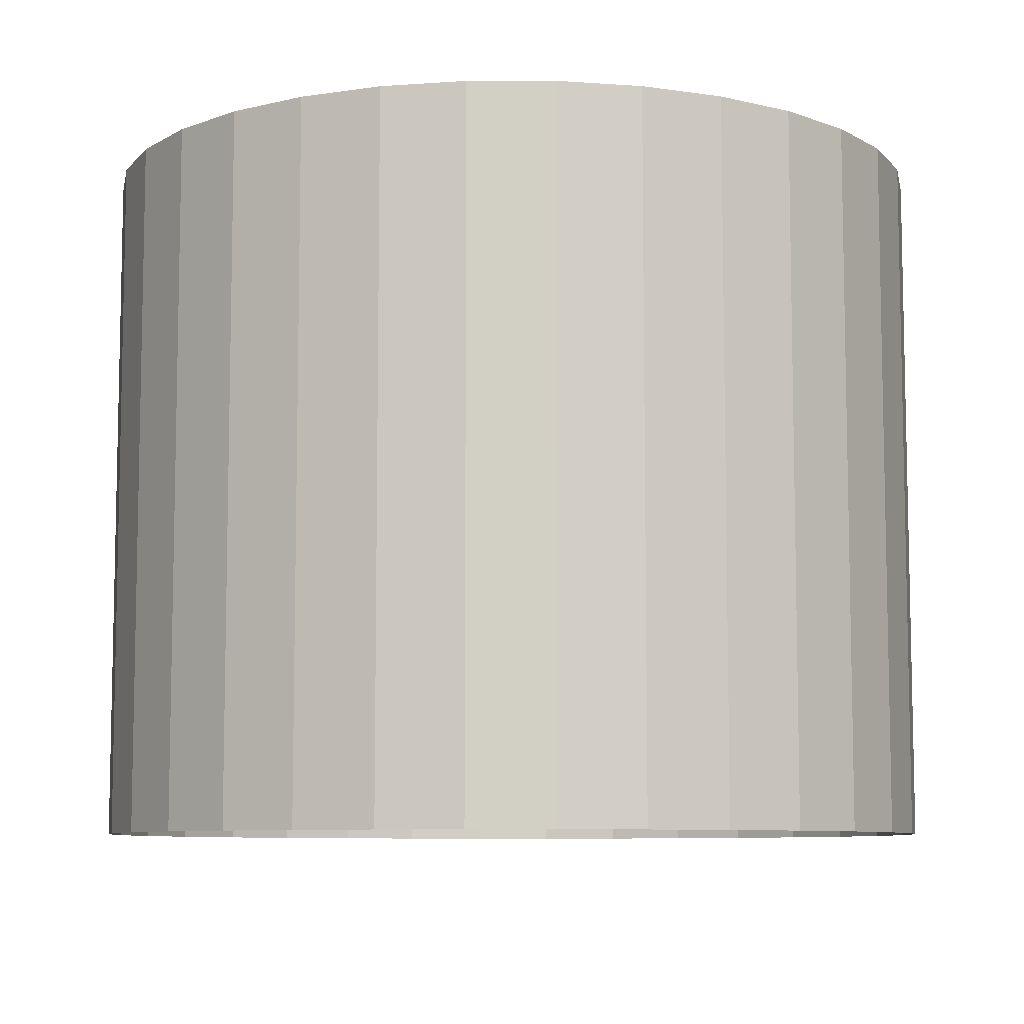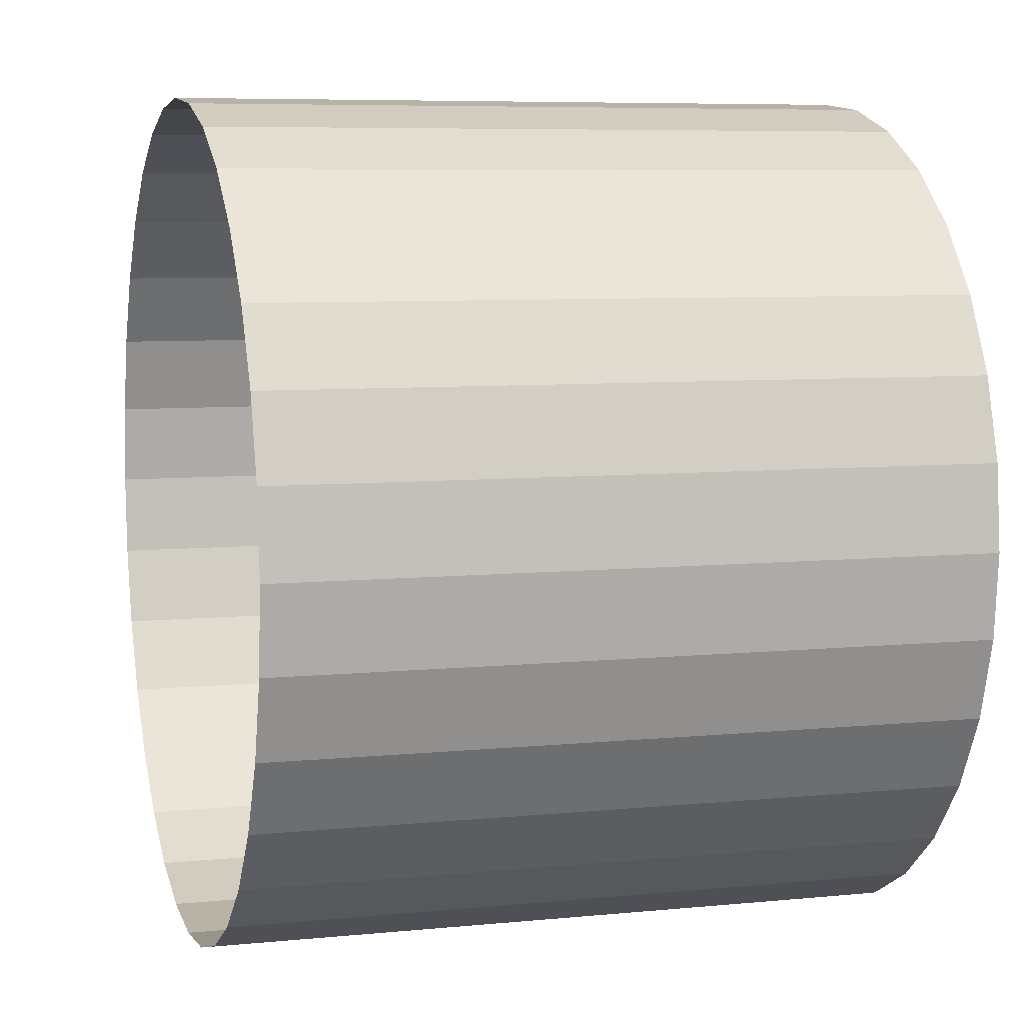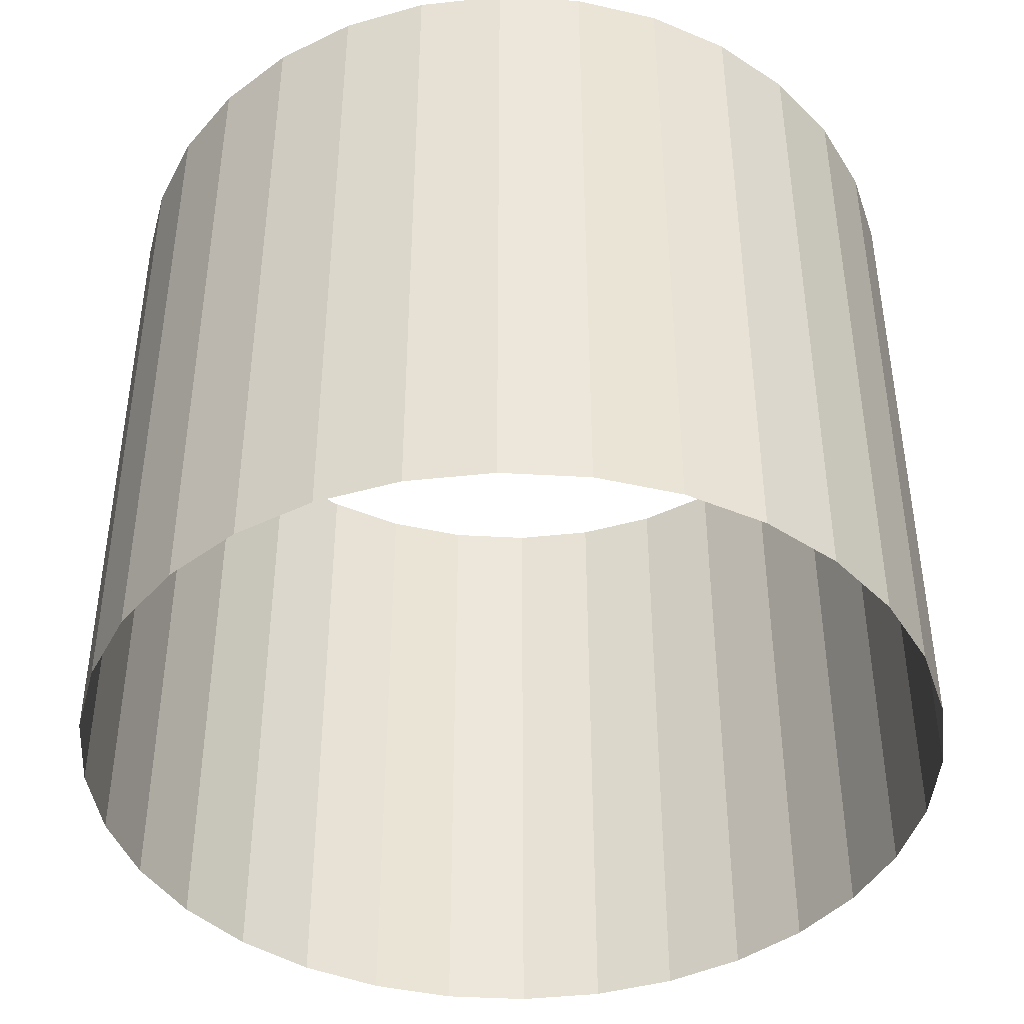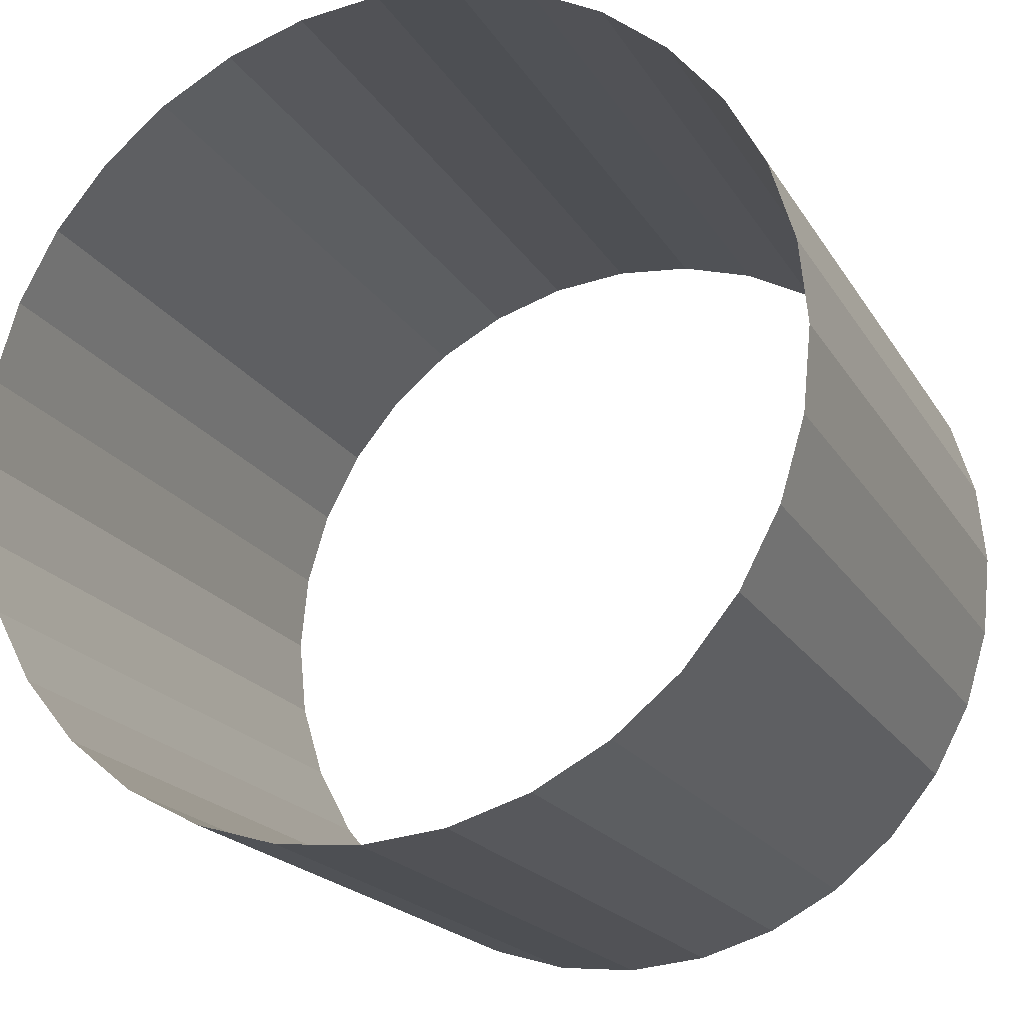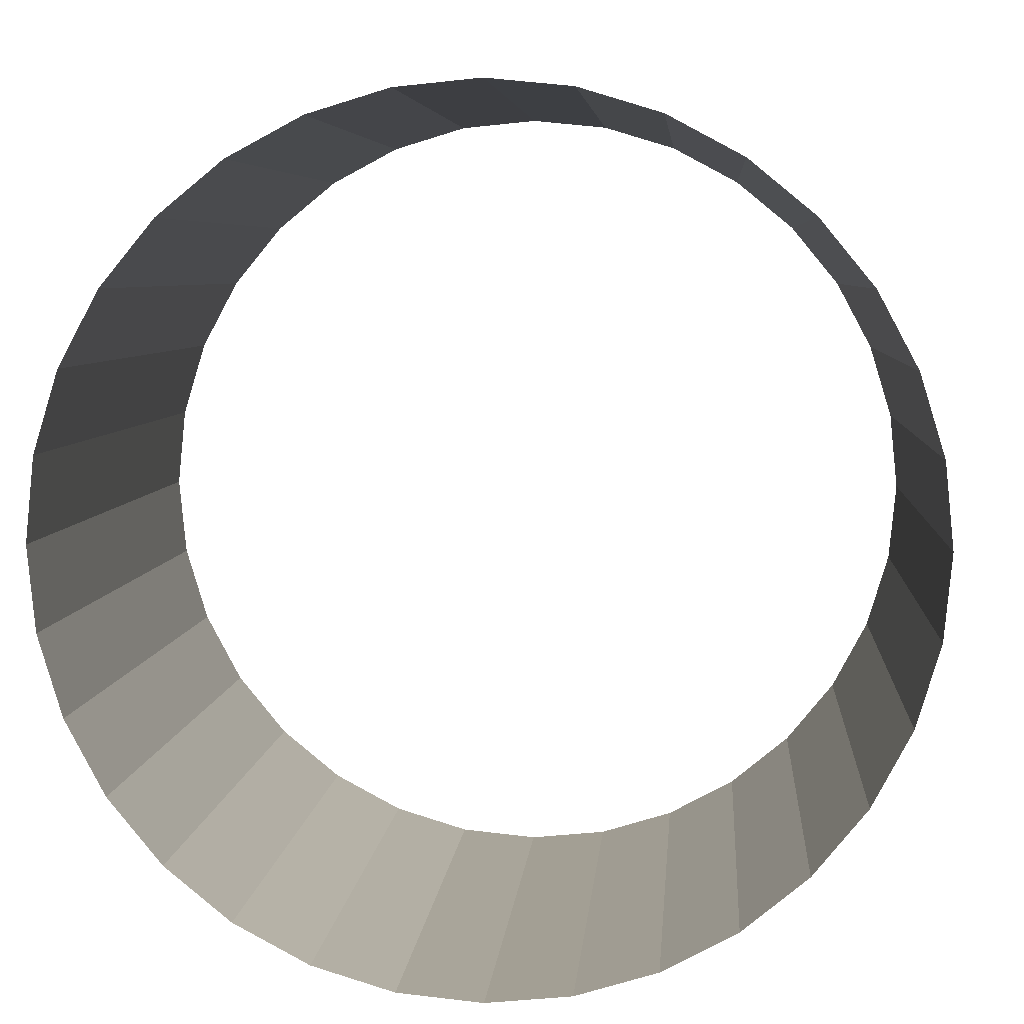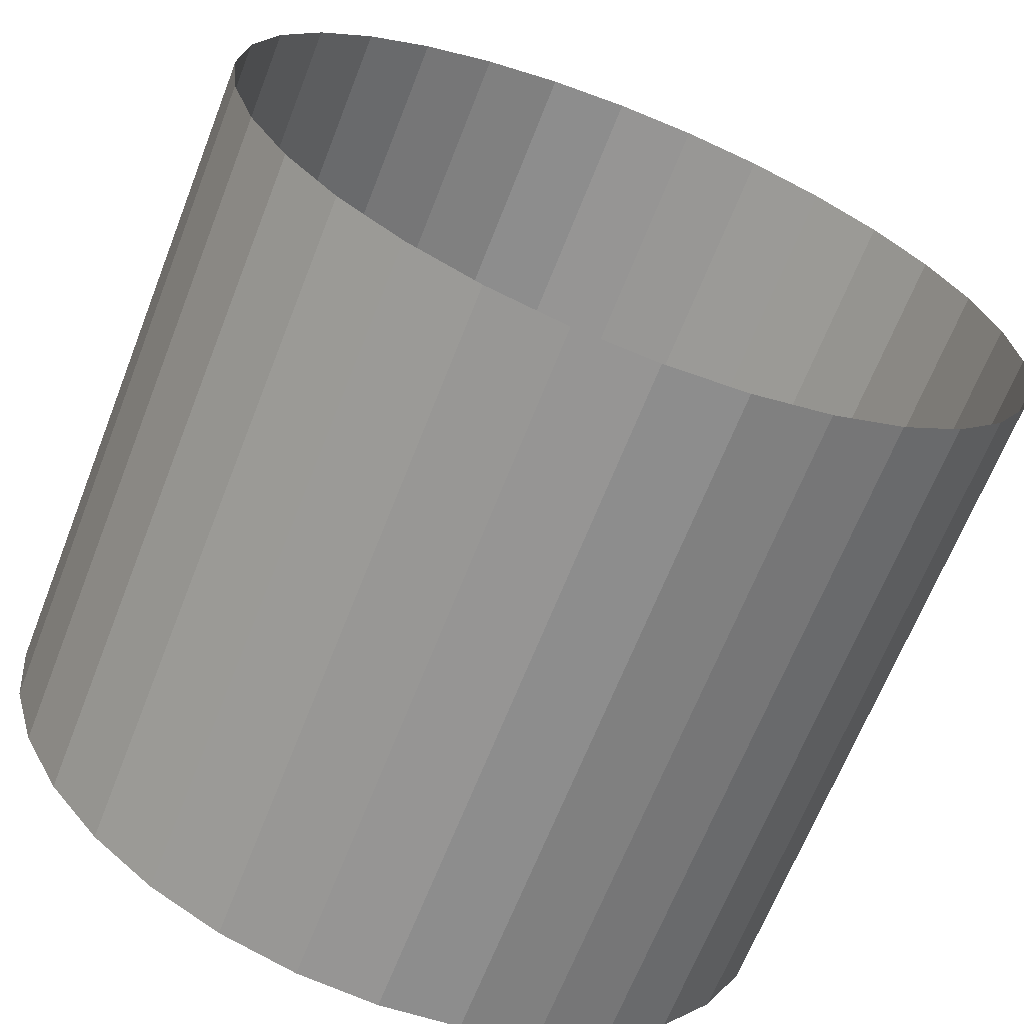
<metadata>
{"format":"obj","ext":"obj","renderer":"f3d","projection":"perspective","resolution":1024,"background":"white","views":[{"elev":-8.1,"azim":-140.5,"up":"+Y"},{"elev":7.0,"azim":-106.2,"up":"+Z"},{"elev":-42.8,"azim":58.0,"up":"+Y"},{"elev":-19.8,"azim":22.6,"up":"+Z"},{"elev":5.5,"azim":-175.7,"up":"+Z"},{"elev":-66.3,"azim":-21.4,"up":"+Z"}]}
</metadata>
<code>
o Cylinder
v 0.2122 -4.336 -4.504
v 0.2122 4.163 -4.504
v 1.227 -4.336 -4.404
v 1.227 4.163 -4.404
v 2.203 -4.336 -4.108
v 2.203 4.163 -4.108
v 3.102 -4.336 -3.627
v 3.102 4.163 -3.627
v 3.89 -4.336 -2.981
v 3.89 4.163 -2.981
v 4.537 -4.336 -2.192
v 4.537 4.163 -2.192
v 5.018 -4.336 -1.293
v 5.018 4.163 -1.293
v 5.314 -4.336 -0.3173
v 5.314 4.163 -0.3173
v 5.414 -4.336 0.6974
v 5.414 4.163 0.6974
v 5.314 -4.336 1.712
v 5.314 4.163 1.712
v 5.018 -4.336 2.688
v 5.018 4.163 2.688
v 4.537 -4.336 3.587
v 4.537 4.163 3.587
v 3.89 -4.336 4.375
v 3.89 4.163 4.375
v 3.102 -4.336 5.022
v 3.102 4.163 5.022
v 2.203 -4.336 5.503
v 2.203 4.163 5.503
v 1.227 -4.336 5.799
v 1.227 4.163 5.799
v 0.2122 -4.336 5.899
v 0.2122 4.163 5.899
v -0.8025 -4.336 5.799
v -0.8025 4.163 5.799
v -1.778 -4.336 5.503
v -1.778 4.163 5.503
v -2.678 -4.336 5.022
v -2.678 4.163 5.022
v -3.466 -4.336 4.375
v -3.466 4.163 4.375
v -4.113 -4.336 3.587
v -4.113 4.163 3.587
v -4.593 -4.336 2.688
v -4.593 4.163 2.688
v -4.889 -4.336 1.712
v -4.889 4.163 1.712
v -4.989 -4.336 0.6974
v -4.989 4.163 0.6974
v -4.889 -4.336 -0.3173
v -4.889 4.163 -0.3173
v -4.593 -4.336 -1.293
v -4.593 4.163 -1.293
v -4.113 -4.336 -2.192
v -4.113 4.163 -2.192
v -3.466 -4.336 -2.981
v -3.466 4.163 -2.981
v -2.678 -4.336 -3.627
v -2.678 4.163 -3.627
v -1.778 -4.336 -4.108
v -1.778 4.163 -4.108
v -0.8025 -4.336 -4.404
v -0.8025 4.163 -4.404
v 4.591 4.206 3.589
f 1 3 4 2
f 3 5 6 4
f 5 7 8 6
f 7 9 10 8
f 9 11 12 10
f 11 13 14 12
f 13 15 16 14
f 15 17 18 16
f 17 19 20 18
f 19 21 22 20
f 21 23 24 22
f 23 25 26 24
f 25 27 28 26
f 27 29 30 28
f 29 31 32 30
f 31 33 34 32
f 33 35 36 34
f 35 37 38 36
f 37 39 40 38
f 39 41 42 40
f 41 43 44 42
f 43 45 46 44
f 45 47 48 46
f 47 49 50 48
f 49 51 52 50
f 51 53 54 52
f 53 55 56 54
f 55 57 58 56
f 57 59 60 58
f 59 61 62 60
f 61 63 64 62
f 63 1 2 64
l 22 65

</code>
